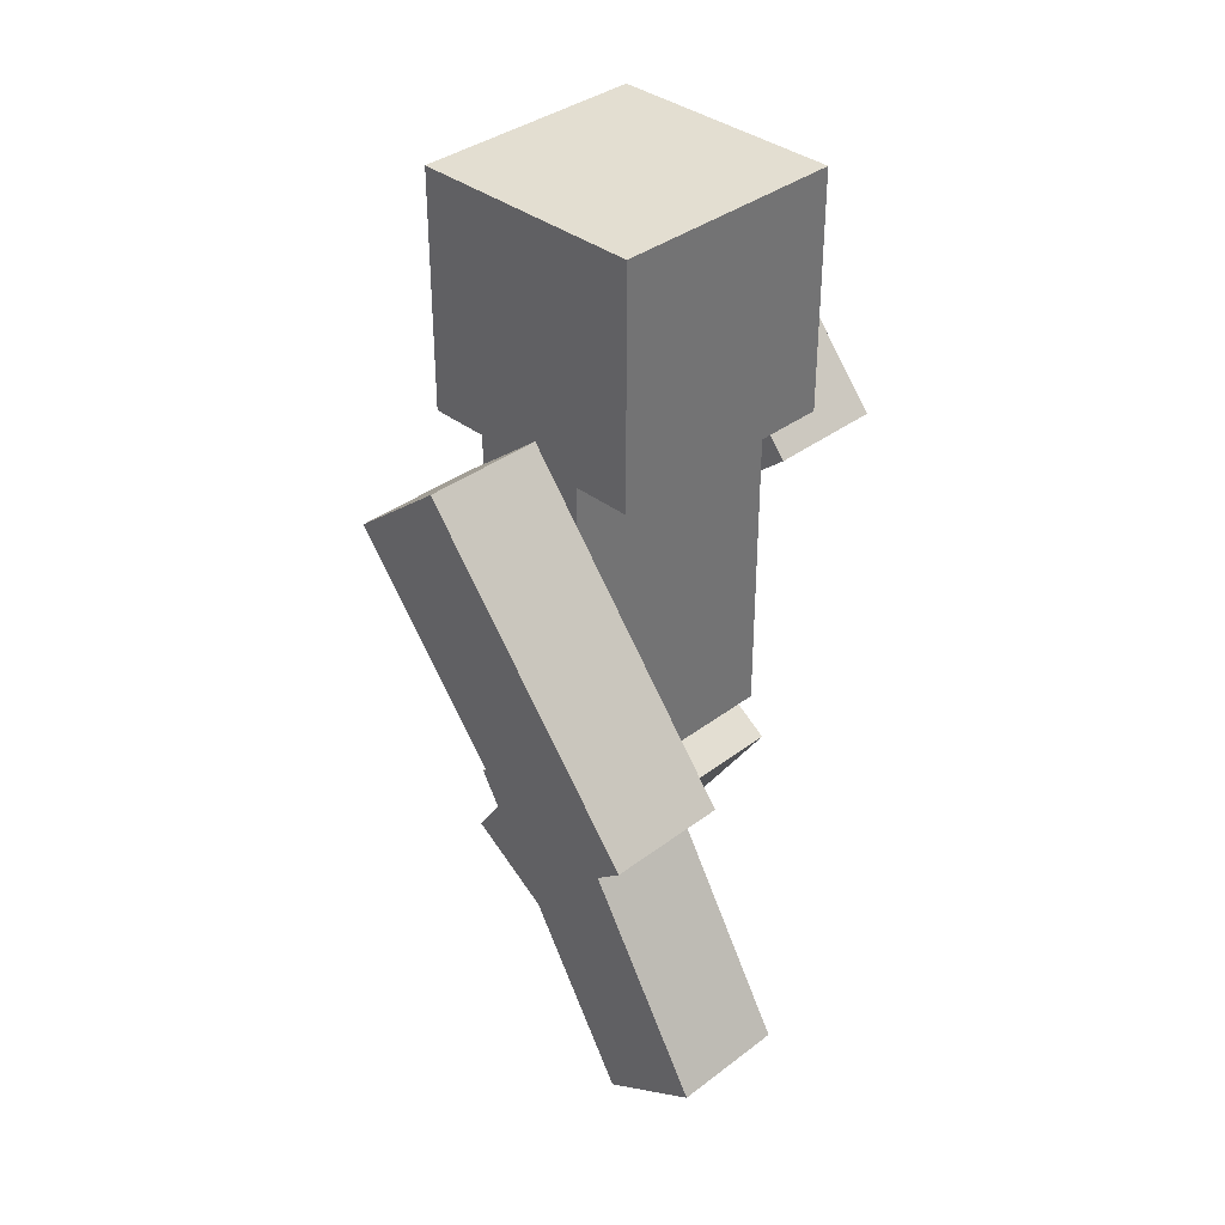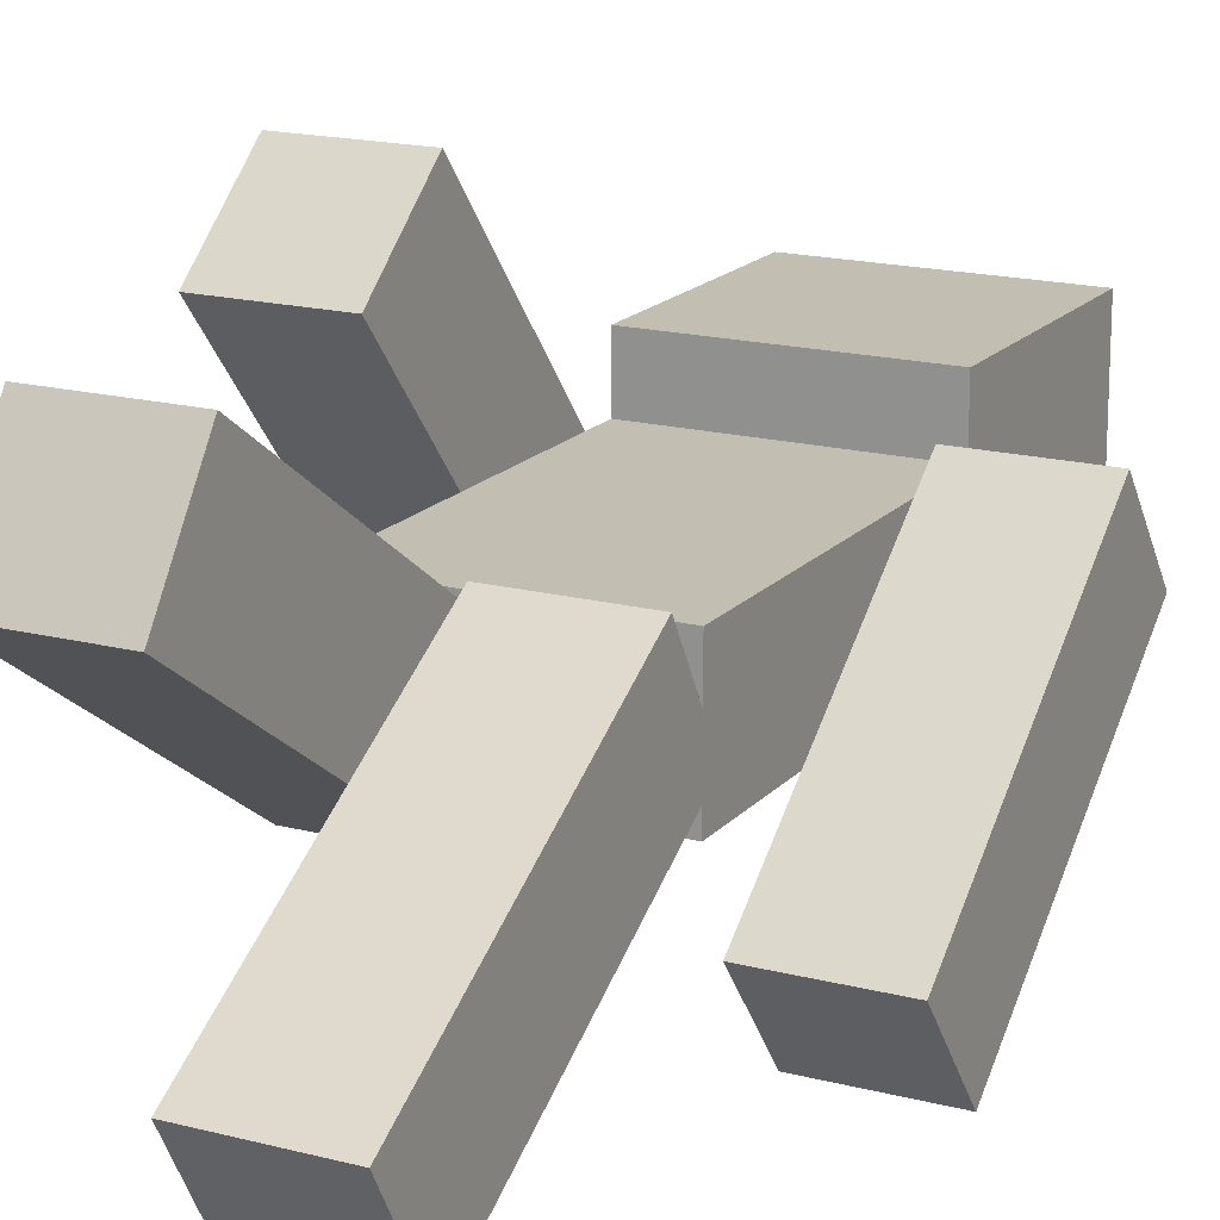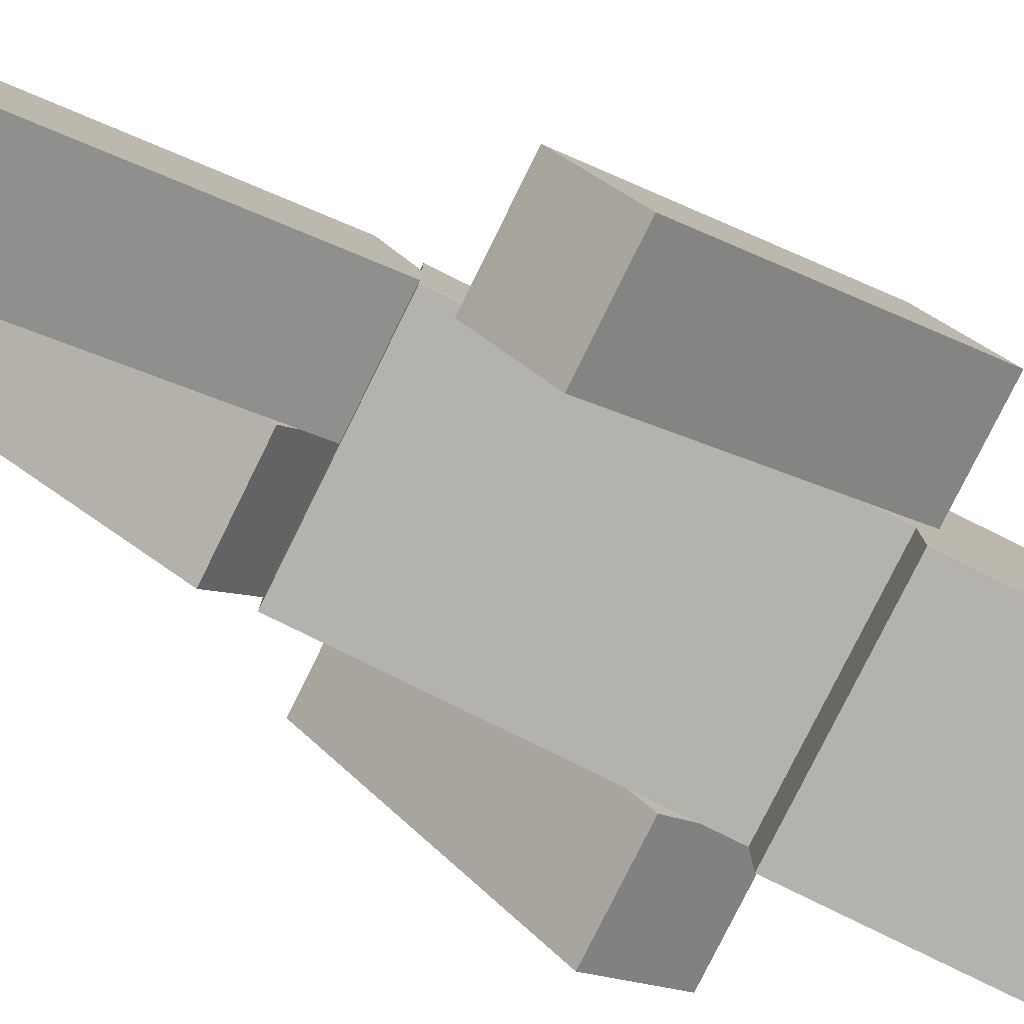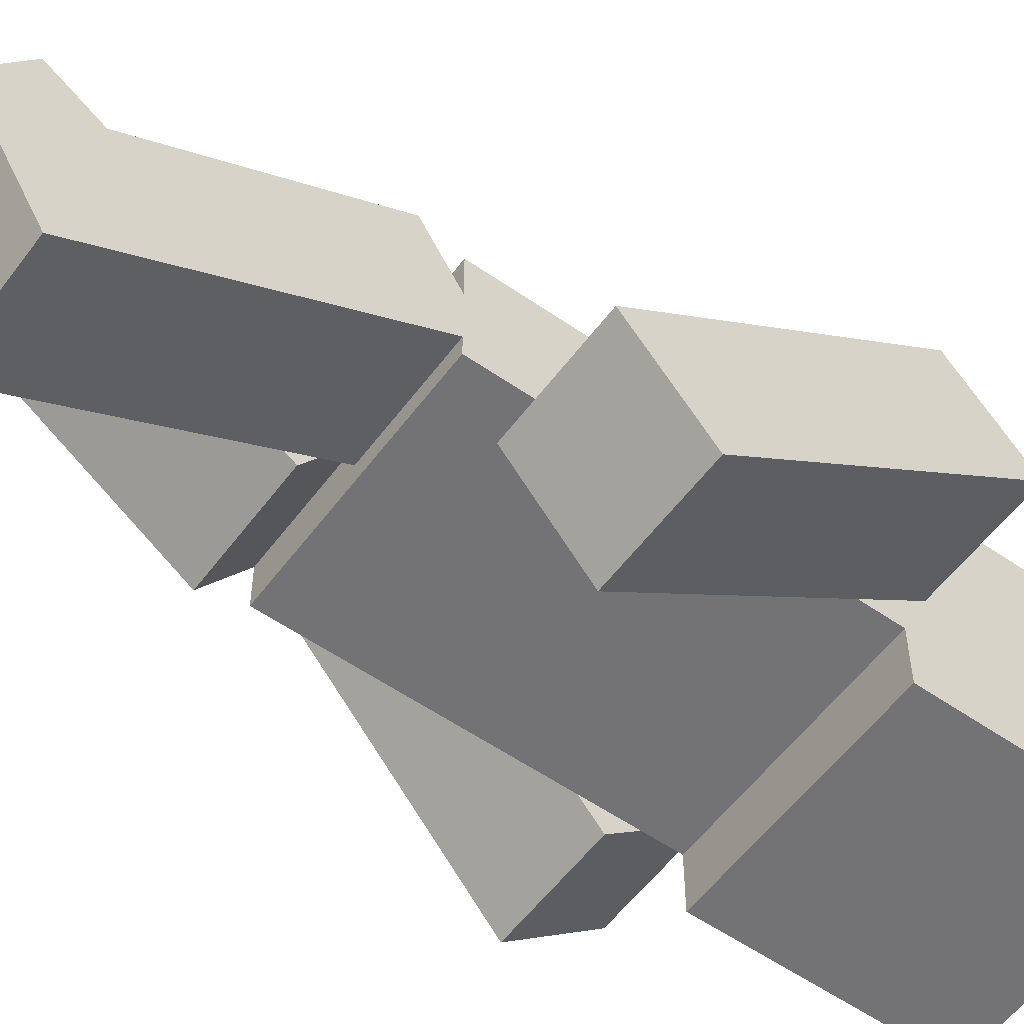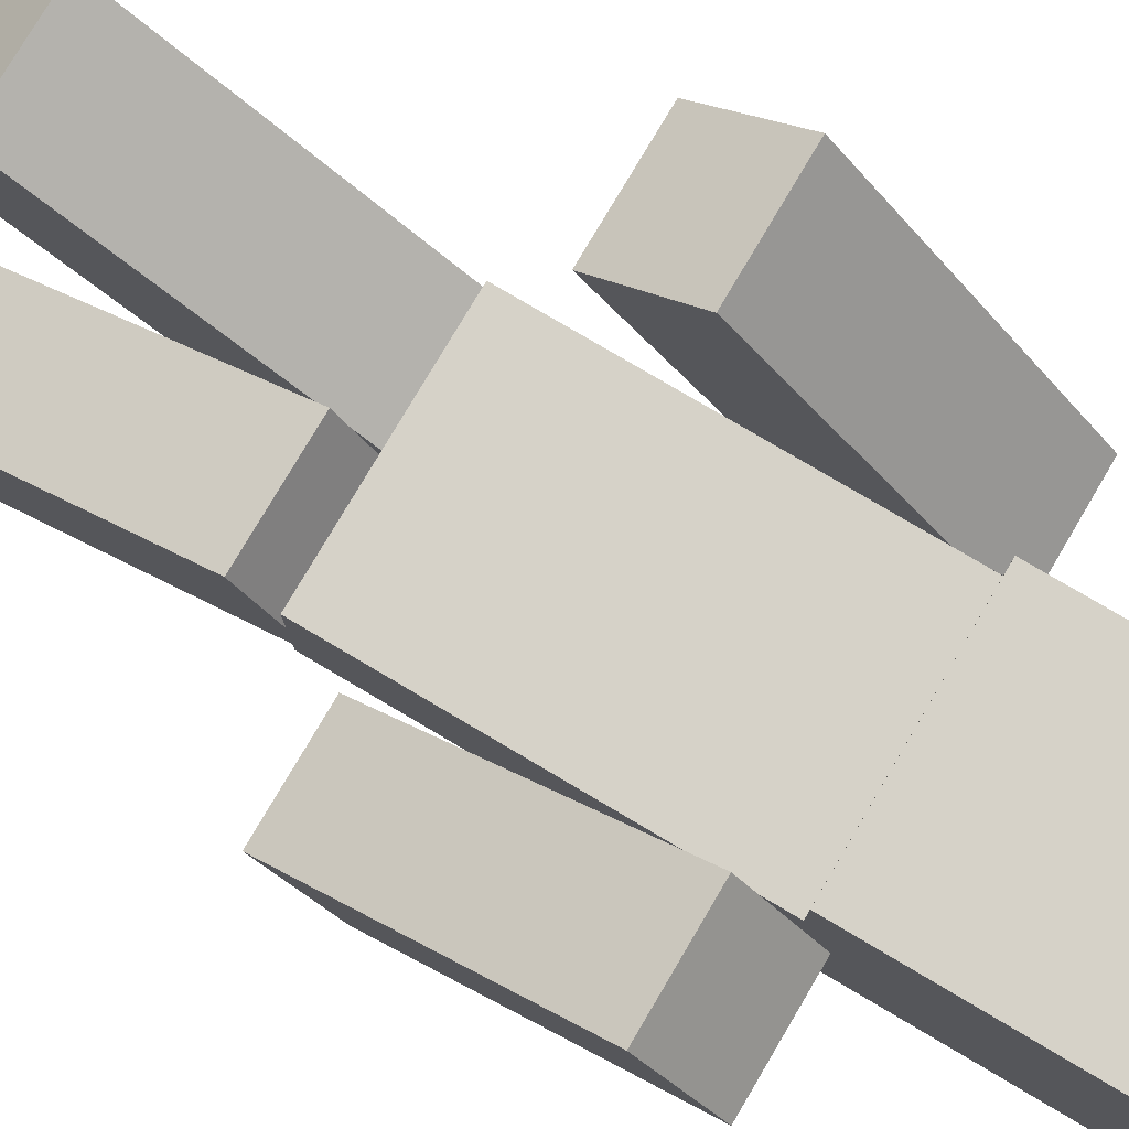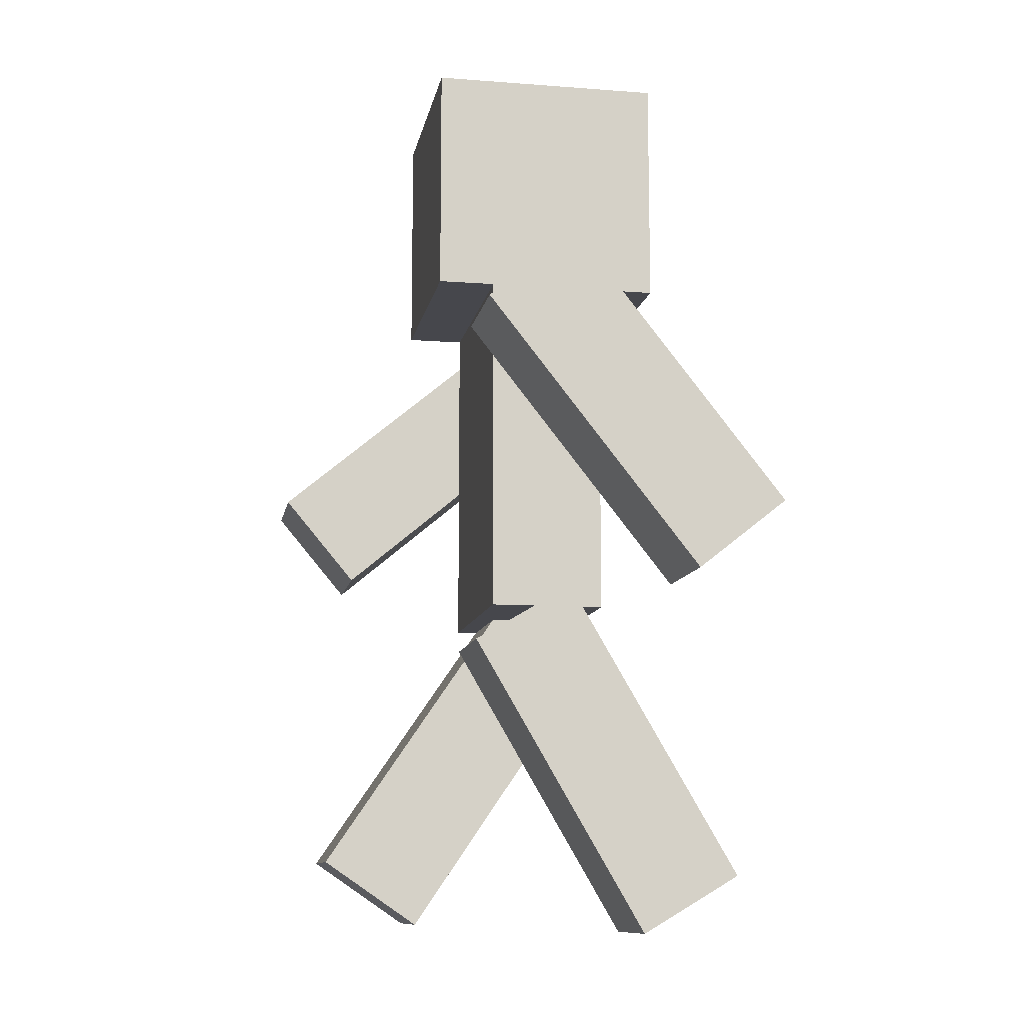
<metadata>
{"format":"obj","ext":"obj","renderer":"f3d","projection":"perspective","resolution":1024,"background":"white","views":[{"elev":36.1,"azim":135.2,"up":"+Y"},{"elev":17.3,"azim":27.3,"up":"+Z"},{"elev":-79.4,"azim":63.7,"up":"+Z"},{"elev":-56.0,"azim":53.9,"up":"+Z"},{"elev":78.4,"azim":120.6,"up":"+Z"},{"elev":-11.0,"azim":79.5,"up":"+Y"}]}
</metadata>
<code>
o Left_Arm_Cube
v 2 6.2 -0.07633
v 2 3.847 -1.937
v 2 5.58 0.7081
v 2 3.227 -1.152
v 1 6.2 -0.07633
v 1 3.847 -1.937
v 1 5.58 0.7081
v 1 3.227 -1.152
f 5 3 1
f 3 8 4
f 8 5 6
f 2 8 6
f 1 4 2
f 5 2 6
f 5 7 3
f 3 7 8
f 8 7 5
f 2 4 8
f 1 3 4
f 5 1 2
o Head_Cube.001
v 1 8 -1
v 1 6 -1
v 1 8 1
v 1 6 1
v -1 8 -1
v -1 6 -1
v -1 8 1
v -1 6 1
f 13 11 9
f 11 16 12
f 15 14 16
f 10 16 14
f 9 12 10
f 13 10 14
f 13 15 11
f 11 15 16
f 15 13 14
f 10 12 16
f 9 11 12
f 13 9 10
o Body_Cube.002
v 1 6 -0.5
v 1 3 -0.5
v 1 6 0.5
v 1 3 0.5
v -1 6 -0.5
v -1 3 -0.5
v -1 6 0.5
v -1 3 0.5
f 21 19 17
f 19 24 20
f 23 22 24
f 18 24 22
f 17 20 18
f 21 18 22
f 21 23 19
f 19 23 24
f 23 21 22
f 18 20 24
f 17 19 20
f 21 17 18
o Right_Arm_Cube.003
v -1 5.429 -0.7241
v -1 3.501 1.574
v -1 6.195 -0.08134
v -1 4.267 2.217
v -2 5.429 -0.7241
v -2 3.501 1.574
v -2 6.195 -0.08134
v -2 4.267 2.217
f 29 27 25
f 27 32 28
f 31 30 32
f 26 32 30
f 26 27 28
f 29 26 30
f 29 31 27
f 27 31 32
f 31 29 30
f 26 28 32
f 26 25 27
f 29 25 26
o Left_Leg_Cube.004
v 1 3.194 -0.2132
v 1 0.6054 -1.73
v 1 2.688 0.6495
v 1 0.09975 -0.8675
v 0 3.194 -0.2132
v 0 0.6054 -1.73
v 0 2.688 0.6495
v 0 0.09975 -0.8675
f 33 39 35
f 35 40 36
f 40 37 38
f 38 36 40
f 33 36 34
f 37 34 38
f 33 37 39
f 35 39 40
f 40 39 37
f 38 34 36
f 33 35 36
f 37 33 34
o Right_Leg_Cube.005
v -0 2.646 -0.6455
v -0 0.1683 1.045
v 0 3.21 0.1805
v -0 0.7319 1.871
v -1 2.646 -0.6455
v -1 0.1683 1.045
v -1 3.21 0.1805
v -1 0.7319 1.871
f 41 47 43
f 43 48 44
f 47 46 48
f 42 48 46
f 42 43 44
f 45 42 46
f 41 45 47
f 43 47 48
f 47 45 46
f 42 44 48
f 42 41 43
f 45 41 42

</code>
